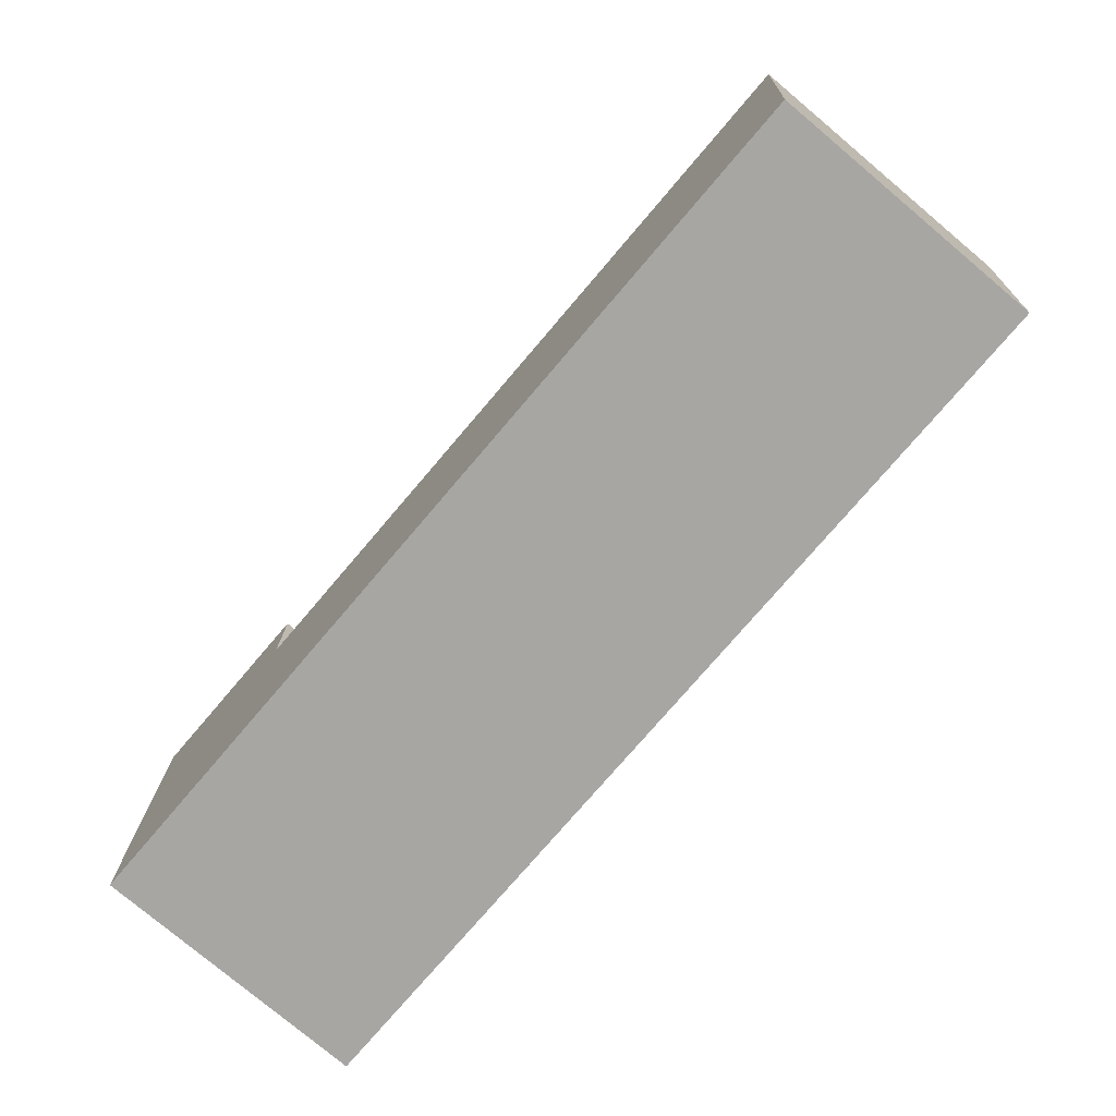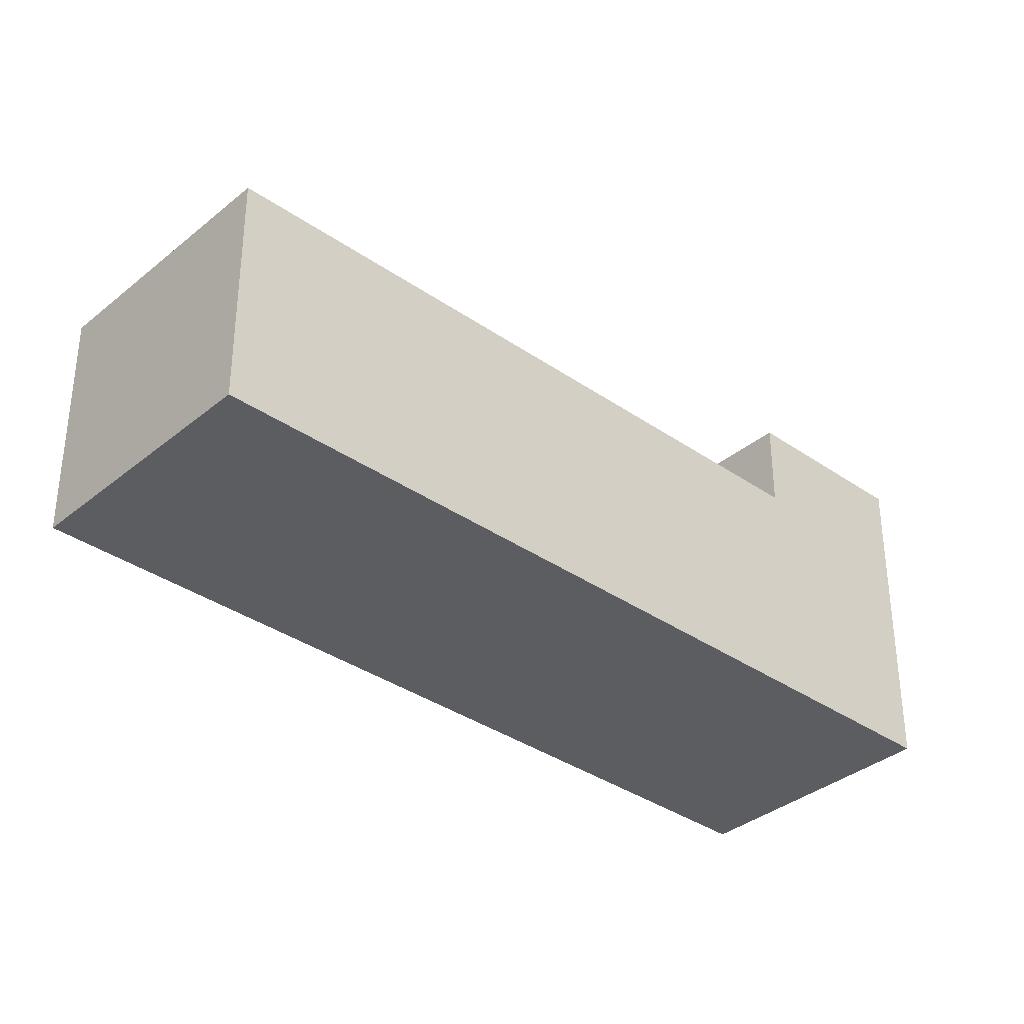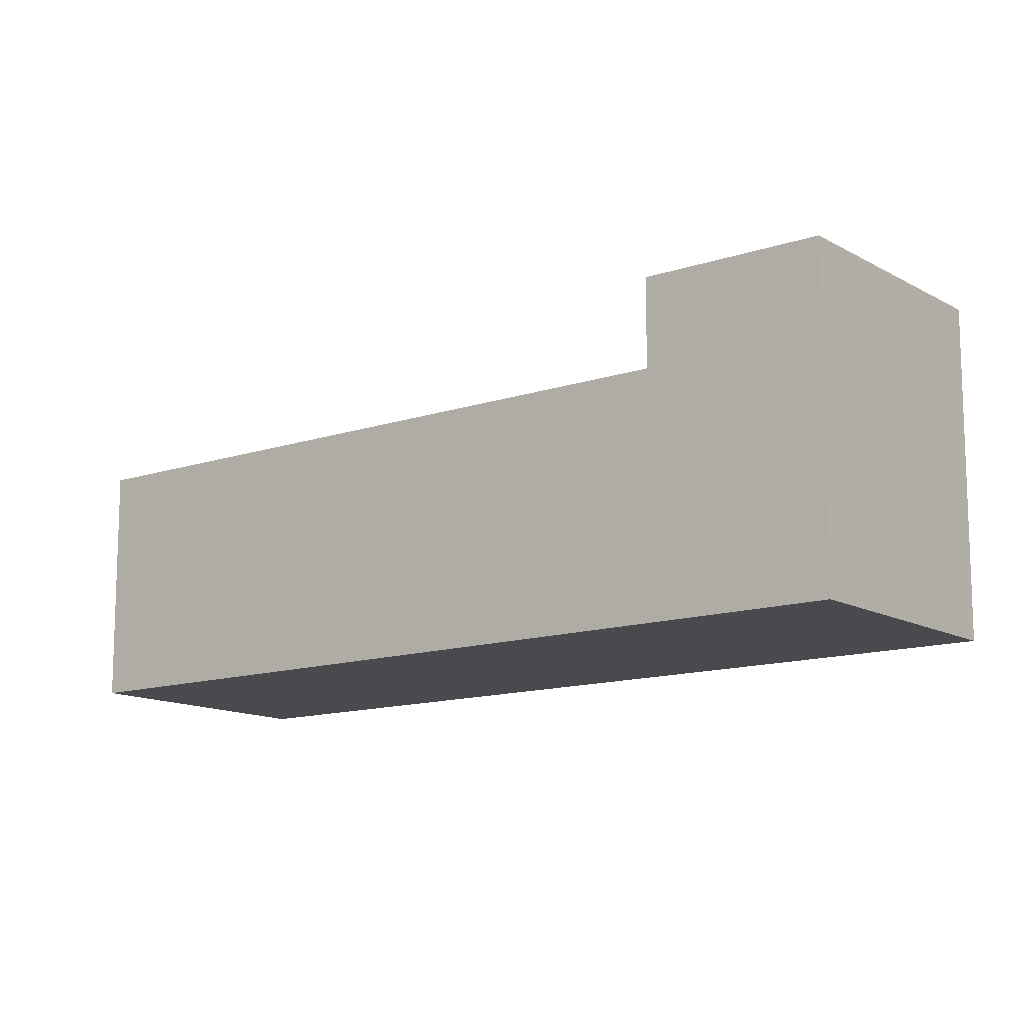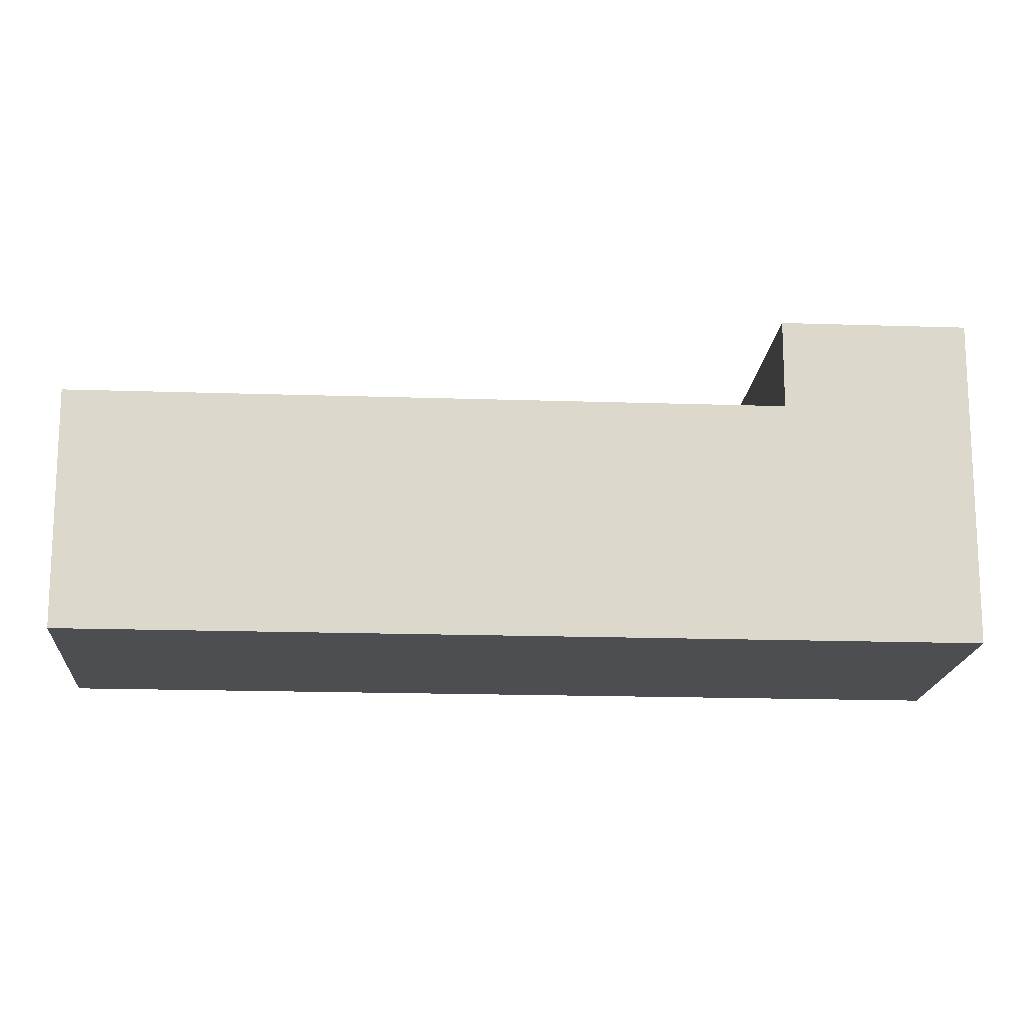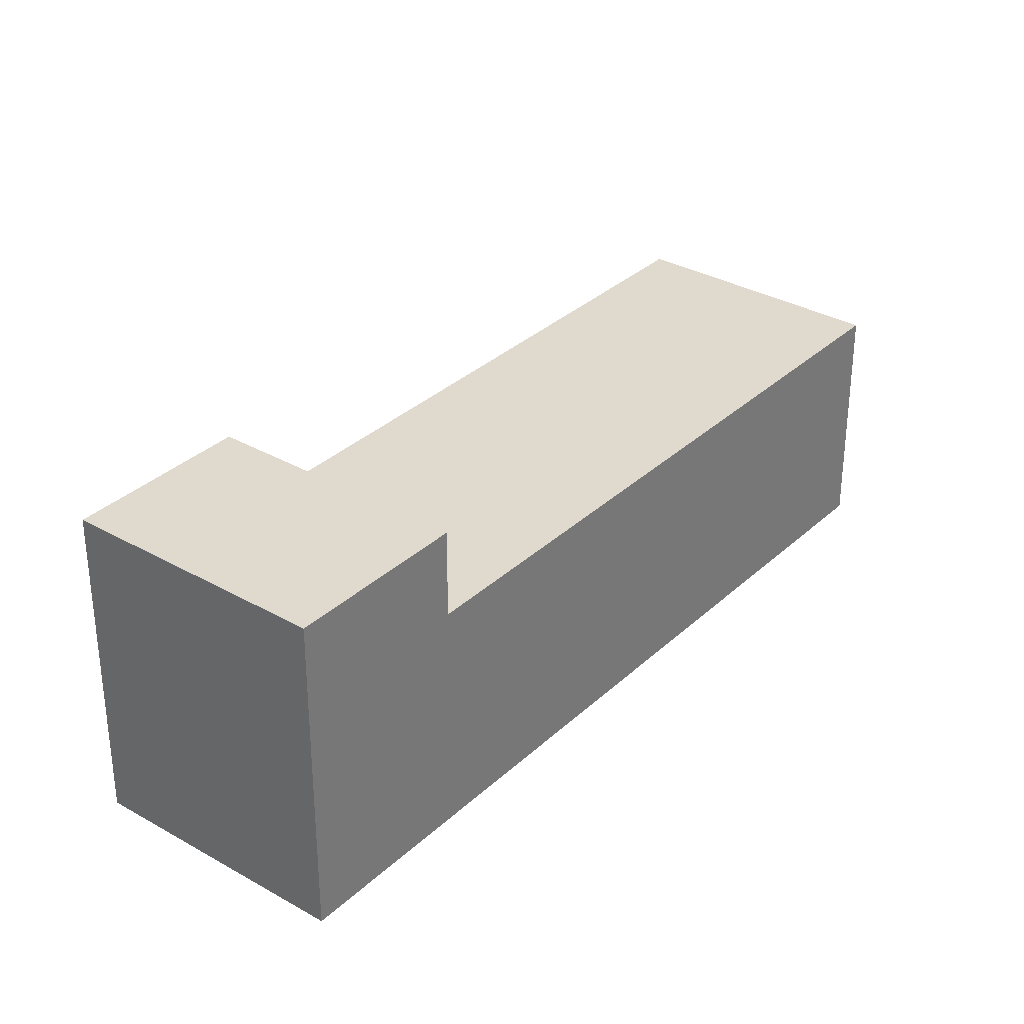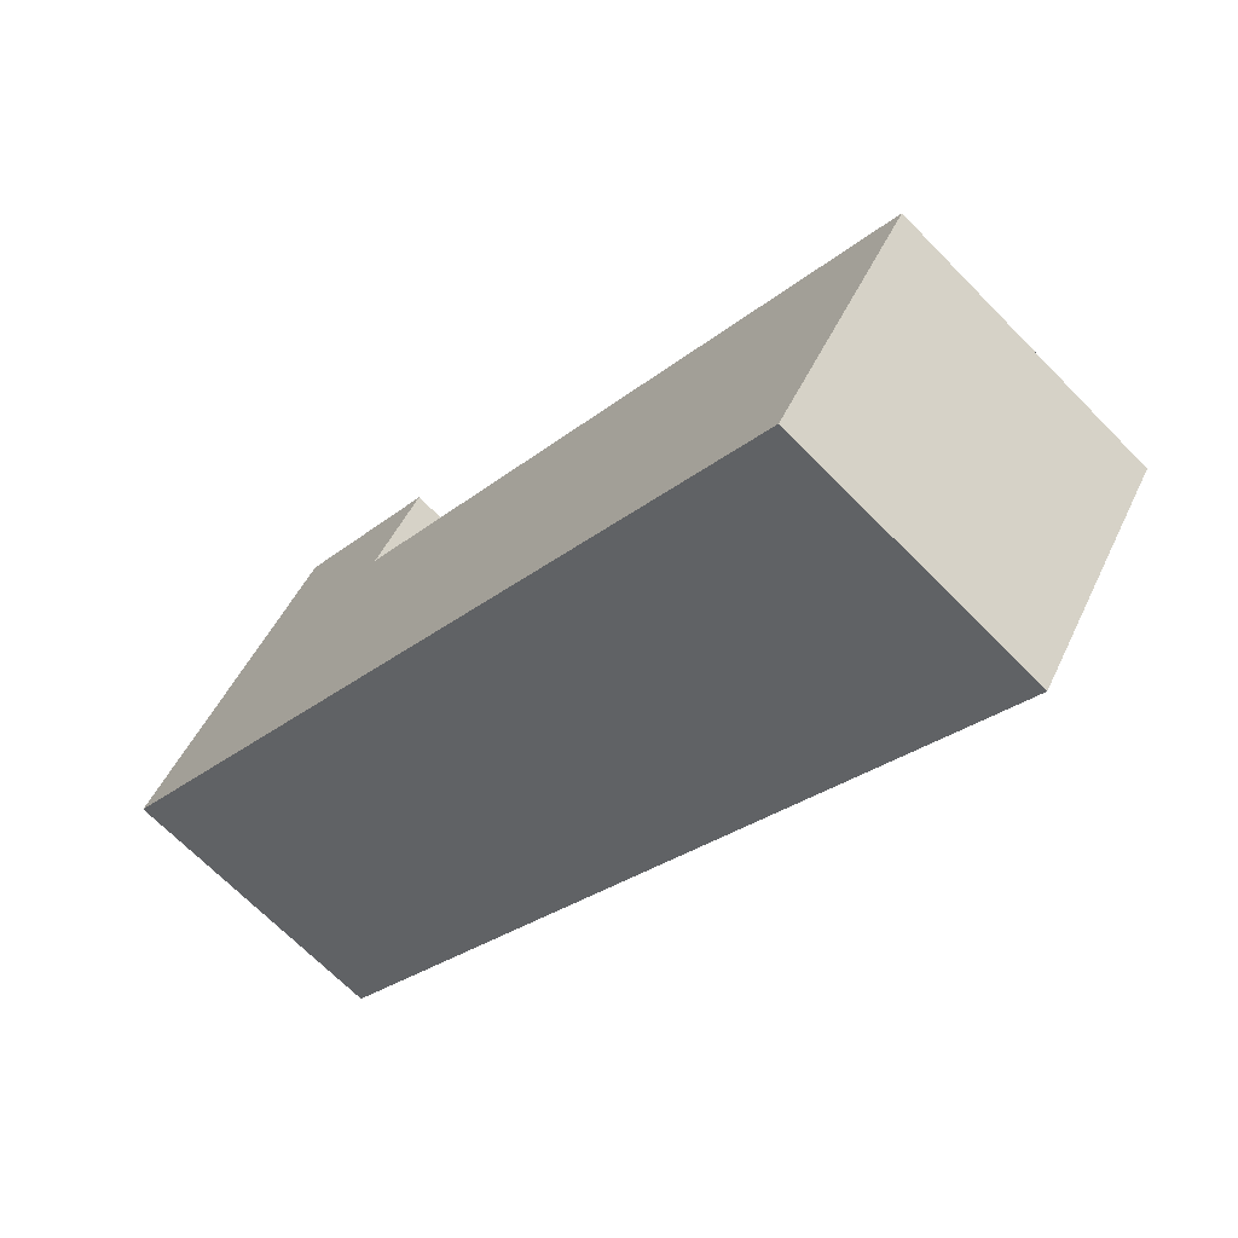
<metadata>
{"format":"obj","ext":"obj","renderer":"f3d","projection":"perspective","resolution":1024,"background":"white","views":[{"elev":15.5,"azim":1.4,"up":"+Z"},{"elev":-35.4,"azim":87.5,"up":"+Y"},{"elev":-12.9,"azim":168.0,"up":"+Y"},{"elev":-16.7,"azim":126.1,"up":"+Y"},{"elev":32.7,"azim":-101.5,"up":"+Y"},{"elev":47.0,"azim":23.7,"up":"+Z"}]}
</metadata>
<code>
v  4.644 12.7 5.514
v  4.106 12.7 -3.465
v  0 12.7 7.775e-16
v  12.6 12.7 -1.199
v  8.121 12.7 -6.522
v  7.994 12.7 -6.673
v  7.958 12.7 -6.716
v  12.6 7.342e-17 -1.199
v  7.958 4.112e-16 -6.716
v  8.121 3.994e-16 -6.522
v  7.994 4.086e-16 -6.673
v  0 0 0
v  4.106 2.122e-16 -3.465
v  4.644 -3.376e-16 5.514
v  4.644 9.262 5.514
v  30.2 9.262 19.73
v  12.6 9.262 -1.199
v  22.42 9.262 26.62
v  30.36 9.262 19.92
v  26.51 9.262 23.17
v  22.42 -1.63e-15 26.62
v  30.36 -1.22e-15 19.92
v  26.51 -1.419e-15 23.17
v  30.2 -1.208e-15 19.73
g defaultobject
f 1 2 3
f 2 1 4
f 2 4 5
f 2 5 6
f 2 6 7
f 8 5 4
f 5 8 6
f 6 8 7
f 7 8 9
f 9 8 10
f 9 10 11
f 9 2 7
f 2 9 3
f 3 9 12
f 12 9 13
f 12 1 3
f 1 12 14
f 14 4 1
f 4 14 8
f 13 14 12
f 14 13 8
f 8 13 10
f 10 13 11
f 11 13 9
f 15 16 17
f 16 15 18
f 16 18 19
f 19 18 20
f 21 20 18
f 20 21 19
f 19 21 22
f 22 21 23
f 22 16 19
f 16 22 17
f 17 22 8
f 8 22 24
f 8 15 17
f 15 8 14
f 14 18 15
f 18 14 21
f 14 23 21
f 23 14 22
f 22 14 24
f 24 14 8

</code>
